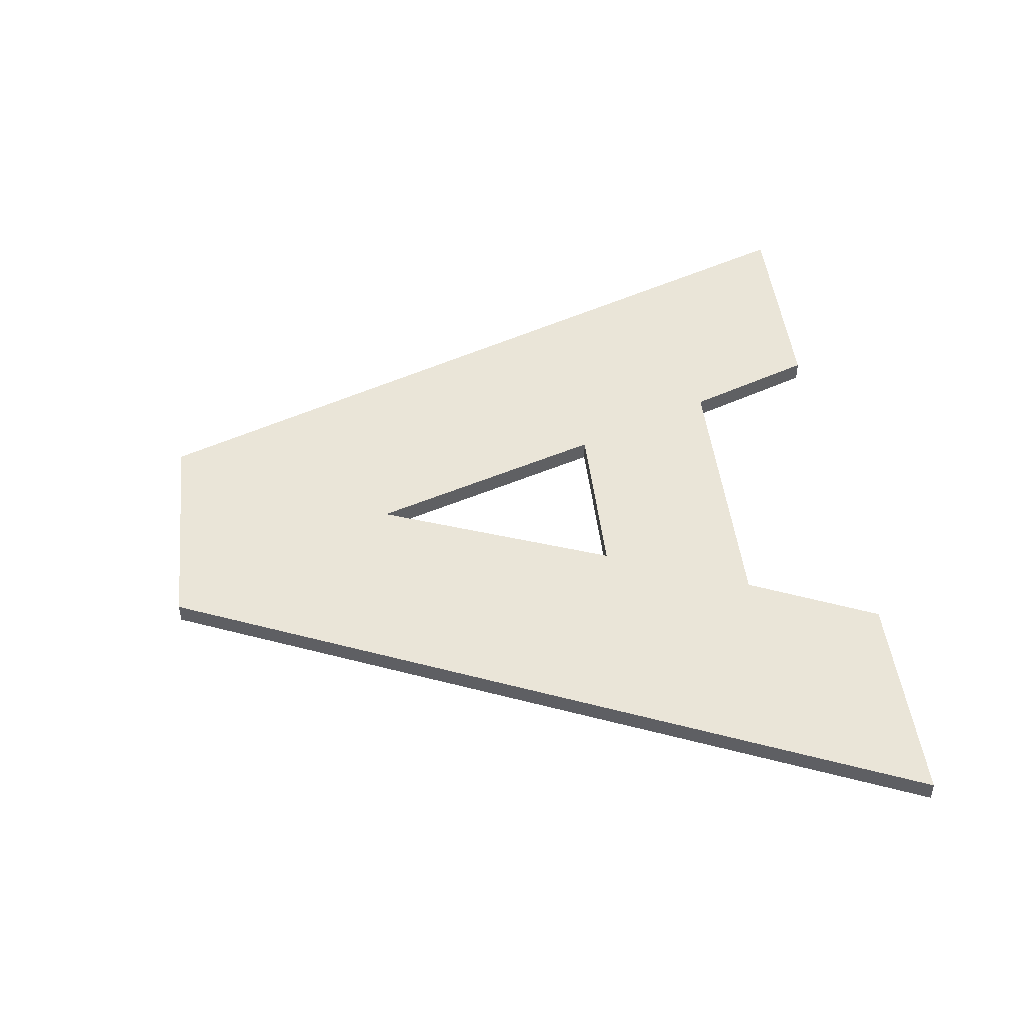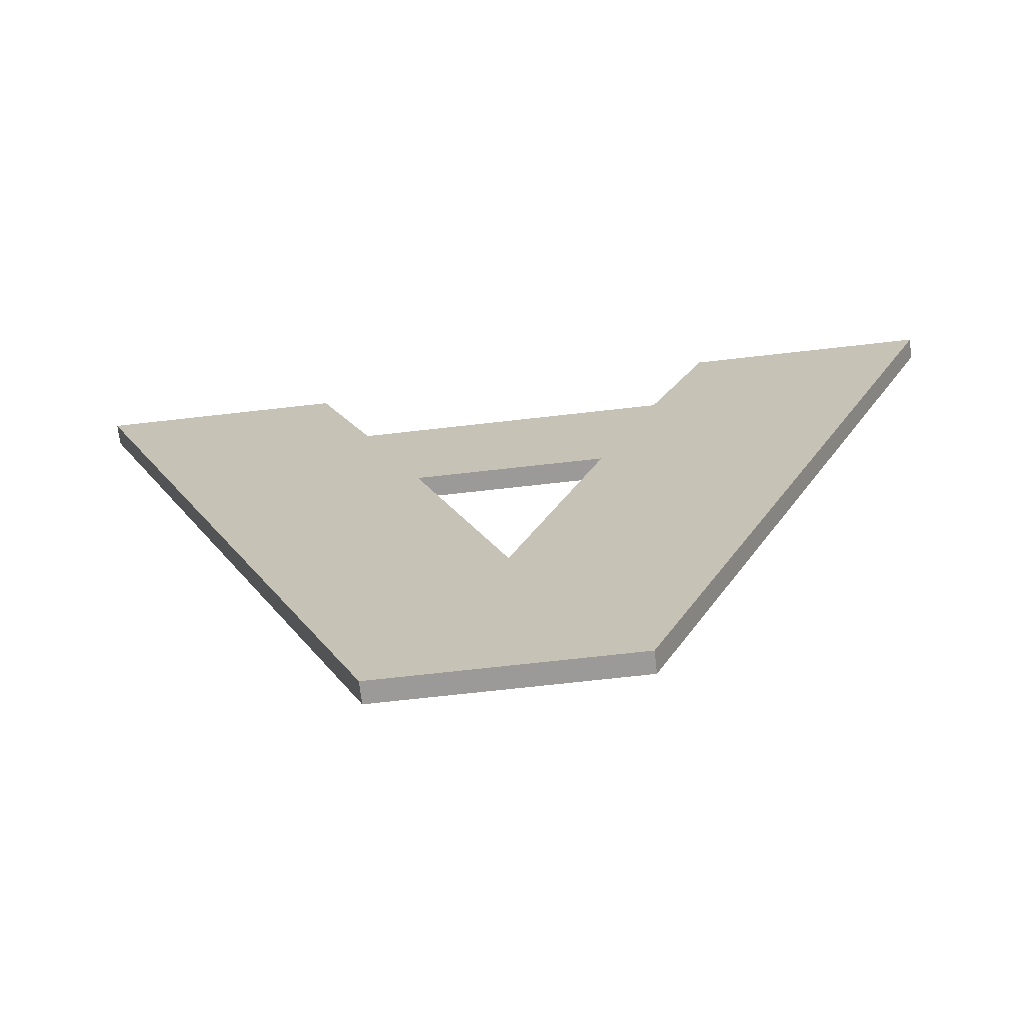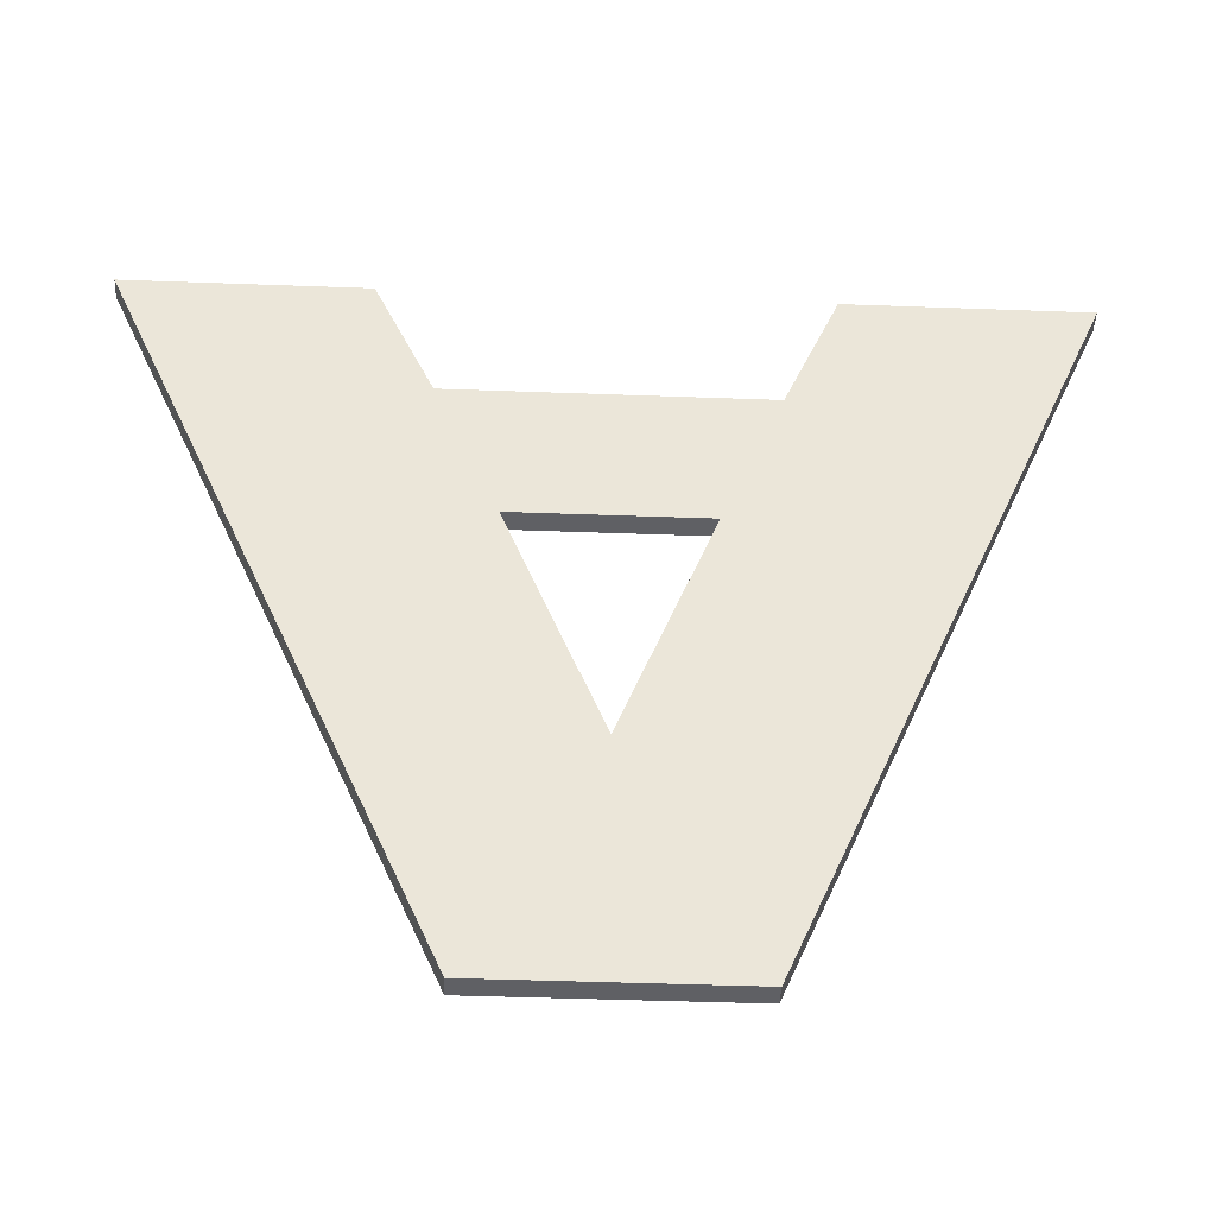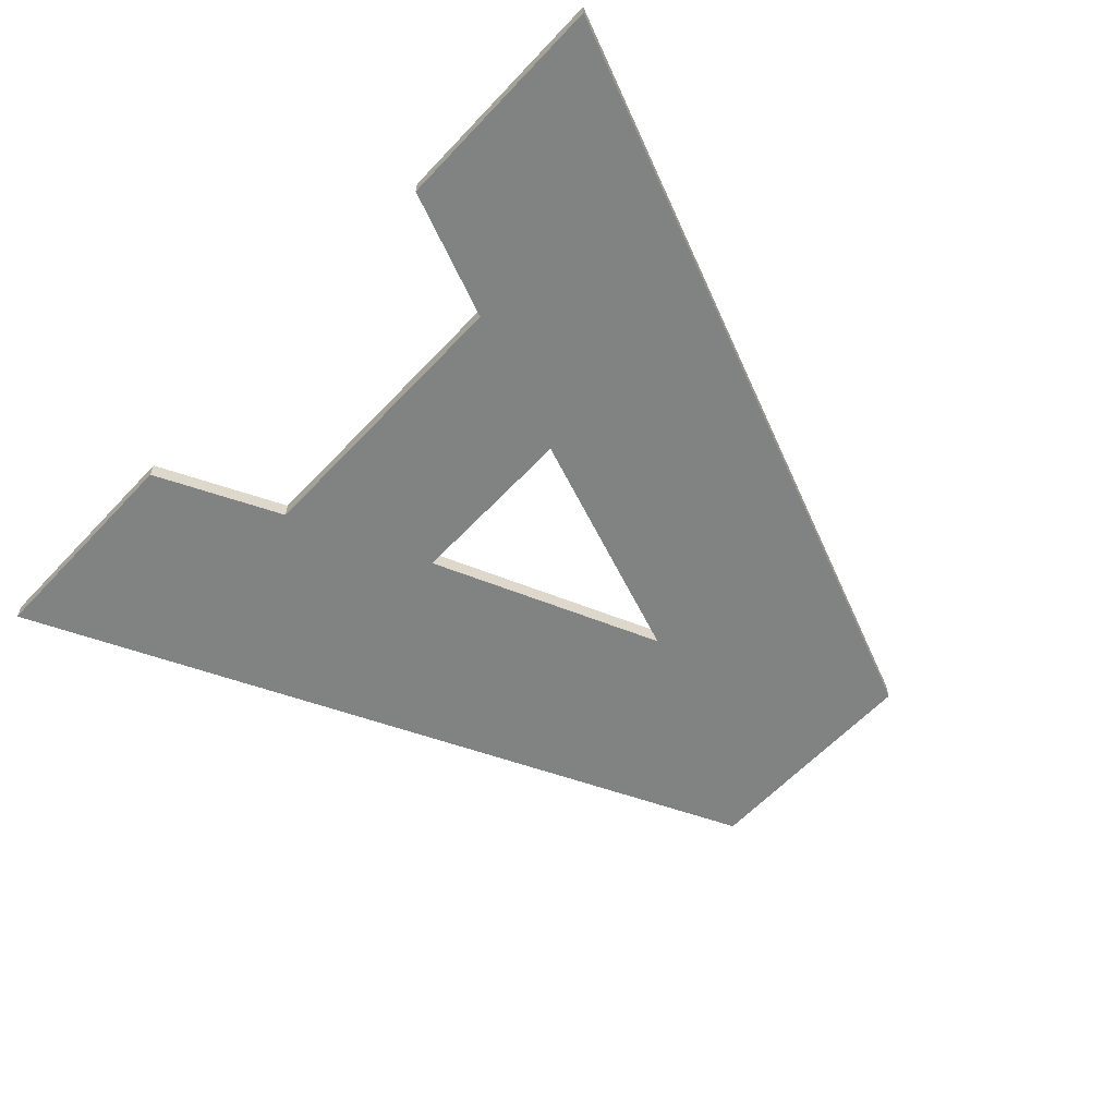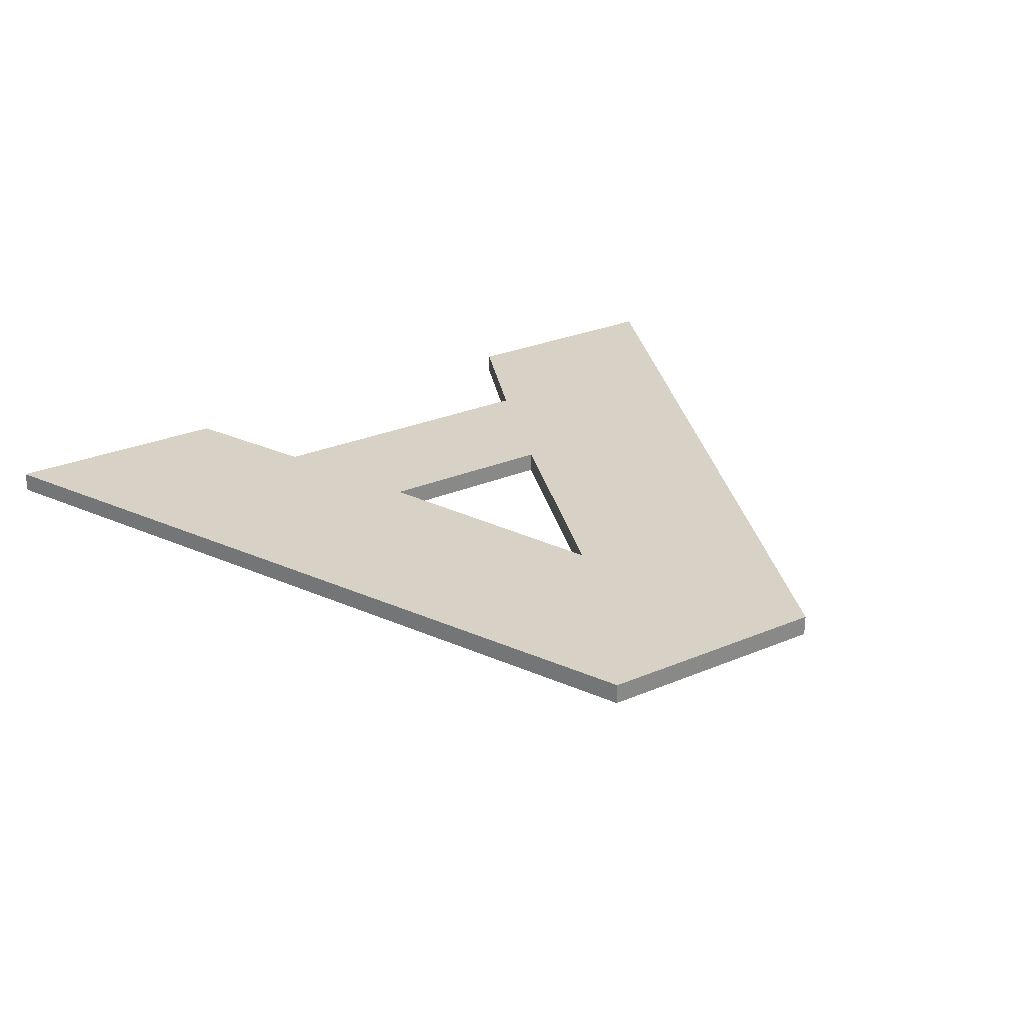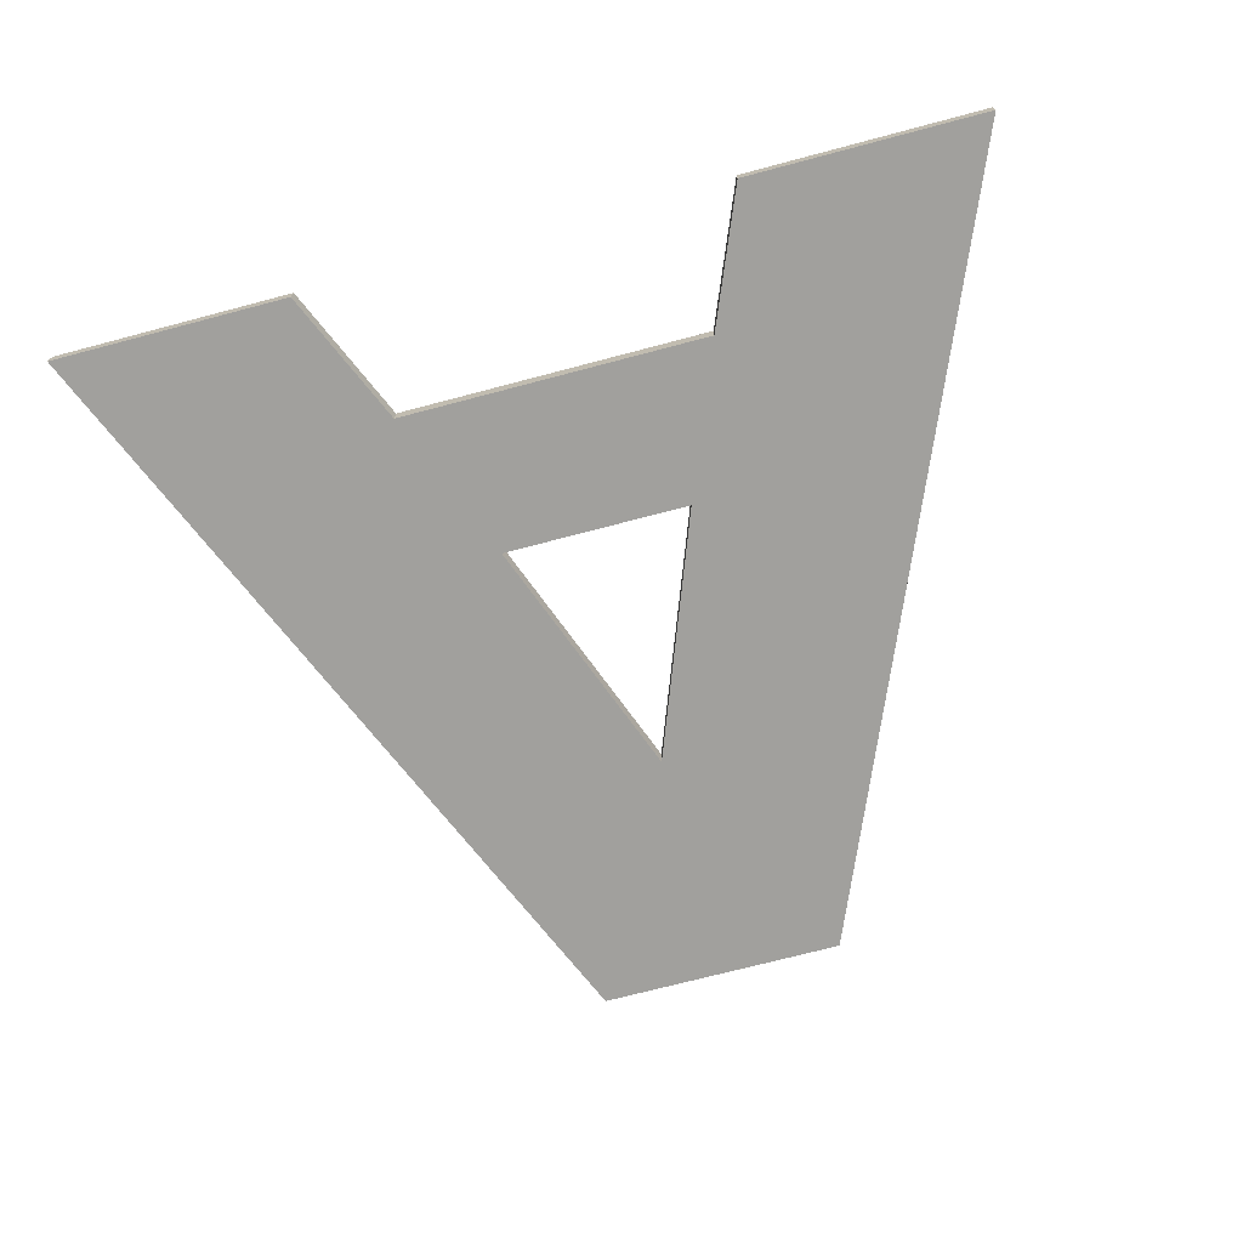
<metadata>
{"format":"obj","ext":"obj","renderer":"f3d","projection":"perspective","resolution":1024,"background":"white","views":[{"elev":45.1,"azim":-96.2,"up":"+Y"},{"elev":-69.4,"azim":-173.5,"up":"+Z"},{"elev":-43.9,"azim":-2.5,"up":"+Z"},{"elev":-60.6,"azim":47.1,"up":"+Y"},{"elev":27.6,"azim":147.0,"up":"+Y"},{"elev":-71.7,"azim":14.8,"up":"+Y"}]}
</metadata>
<code>
o mesh167/mesh167-geometry#mesh167-geometry
v 0.5159 -0.2113 0.000416
v 0.5181 -0.2113 0.004845
v 0.5164 -0.2113 0.00941
v 0.5204 -0.2113 0.000416
v 0.5164 -0.2109 0.00941
v 0.5152 -0.2113 0.01224
v 0.5159 -0.2109 0.000416
v 0.5198 -0.2113 0.00941
v 0.5181 -0.2109 0.004845
v 0.5141 -0.2113 0.01474
v 0.521 -0.2113 0.01224
v 0.5204 -0.2109 0.000416
v 0.5097 -0.2113 0.01474
v 0.5198 -0.2109 0.00941
v 0.5141 -0.2109 0.01474
v 0.521 -0.2109 0.01224
v 0.5264 -0.2109 0.01474
v 0.5097 -0.2109 0.01474
v 0.5264 -0.2113 0.01474
v 0.5152 -0.2109 0.01224
v 0.522 -0.2113 0.01474
v 0.522 -0.2109 0.01474
f 1 2 3
f 2 1 4
f 3 2 1
f 4 1 2
f 2 5 3
f 3 5 2
f 6 1 3
f 3 1 6
f 7 4 1
f 1 4 7
f 2 4 8
f 8 4 2
f 5 2 9
f 9 2 5
f 5 8 3
f 3 8 5
f 10 1 6
f 6 1 10
f 6 3 11
f 11 3 6
f 4 7 12
f 12 7 4
f 13 7 1
f 1 7 13
f 11 8 4
f 4 8 11
f 8 9 2
f 2 9 8
f 9 7 5
f 5 7 9
f 8 5 14
f 14 5 8
f 11 3 8
f 8 3 11
f 1 10 13
f 13 10 1
f 6 15 10
f 10 15 6
f 16 6 11
f 11 6 16
f 7 9 12
f 12 9 7
f 17 4 12
f 12 4 17
f 7 13 18
f 18 13 7
f 11 4 19
f 19 4 11
f 9 8 14
f 14 8 9
f 7 20 5
f 5 20 7
f 5 16 14
f 14 16 5
f 15 13 10
f 10 13 15
f 15 6 20
f 20 6 15
f 6 16 20
f 20 16 6
f 21 16 11
f 11 16 21
f 12 9 14
f 14 9 12
f 4 17 19
f 19 17 4
f 12 16 17
f 17 16 12
f 13 15 18
f 18 15 13
f 15 7 18
f 18 7 15
f 11 19 21
f 21 19 11
f 7 15 20
f 20 15 7
f 5 20 16
f 16 20 5
f 14 16 12
f 12 16 14
f 16 21 22
f 22 21 16
f 17 21 19
f 19 21 17
f 17 16 22
f 22 16 17
f 21 17 22
f 22 17 21

</code>
